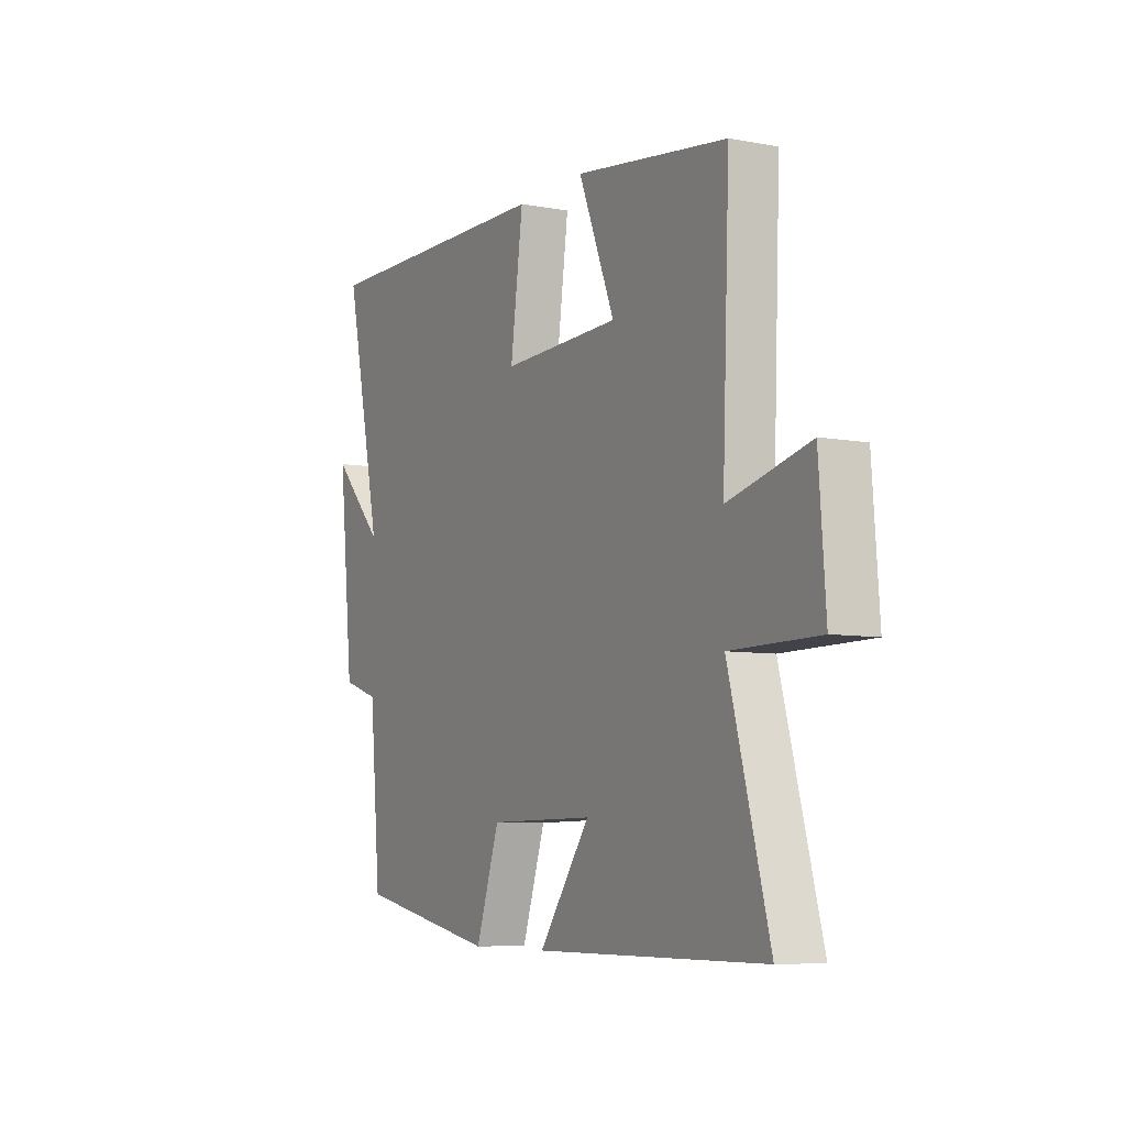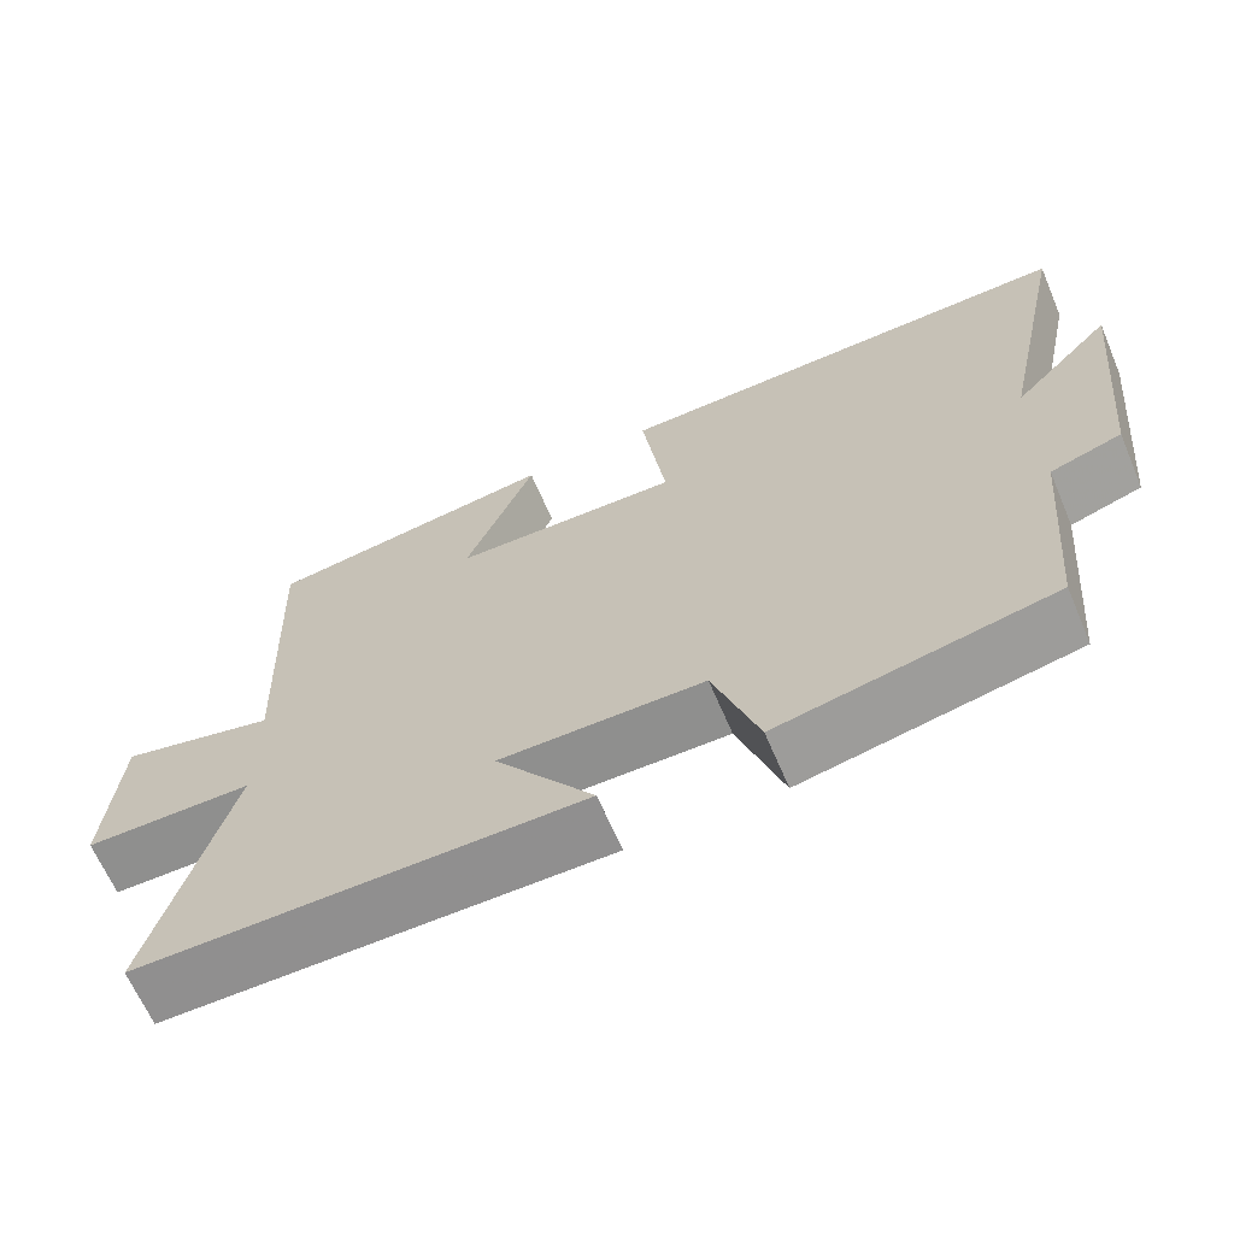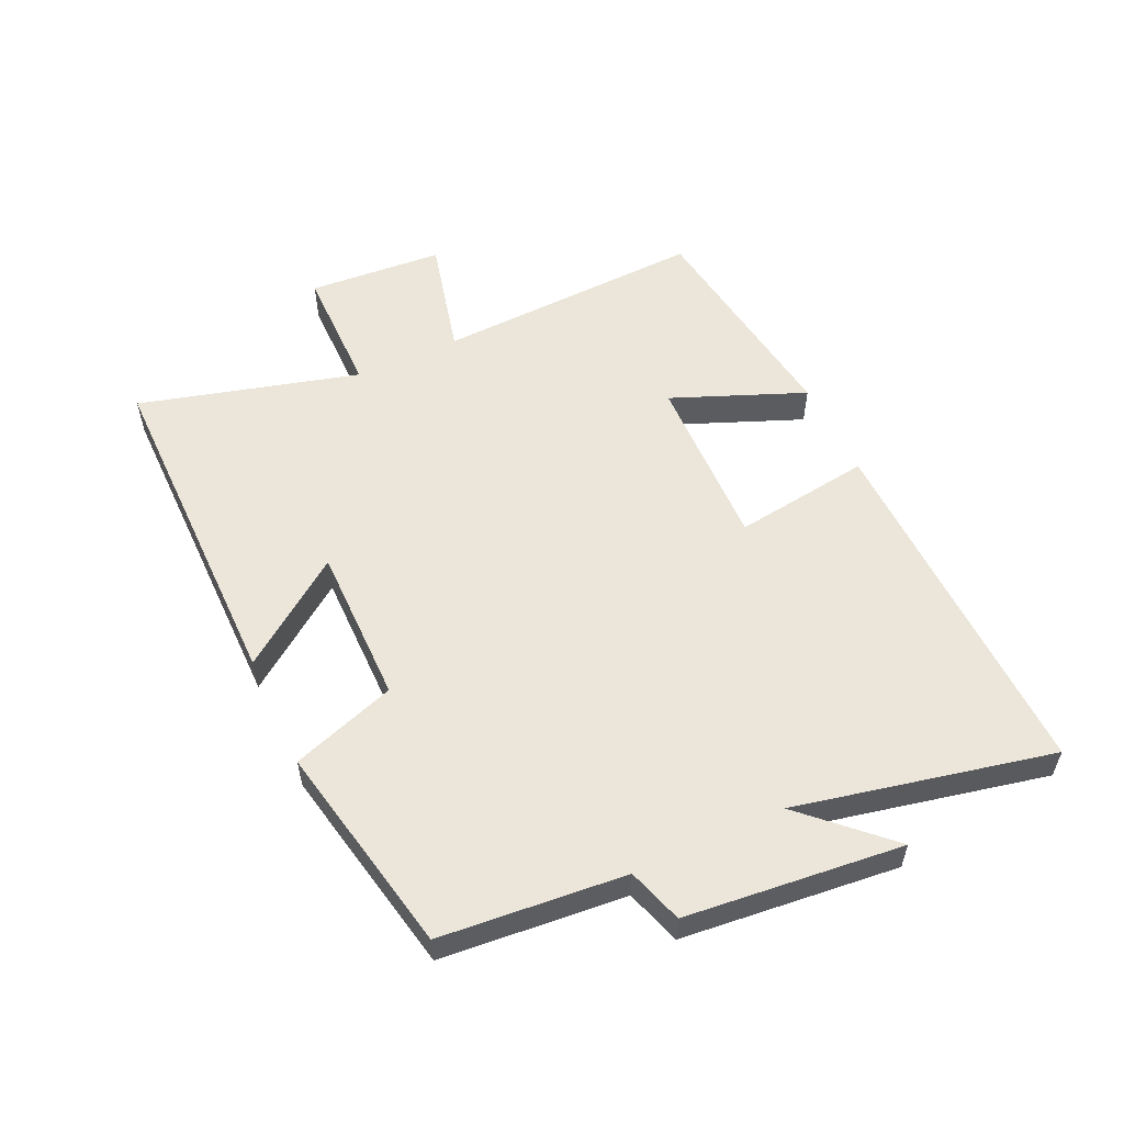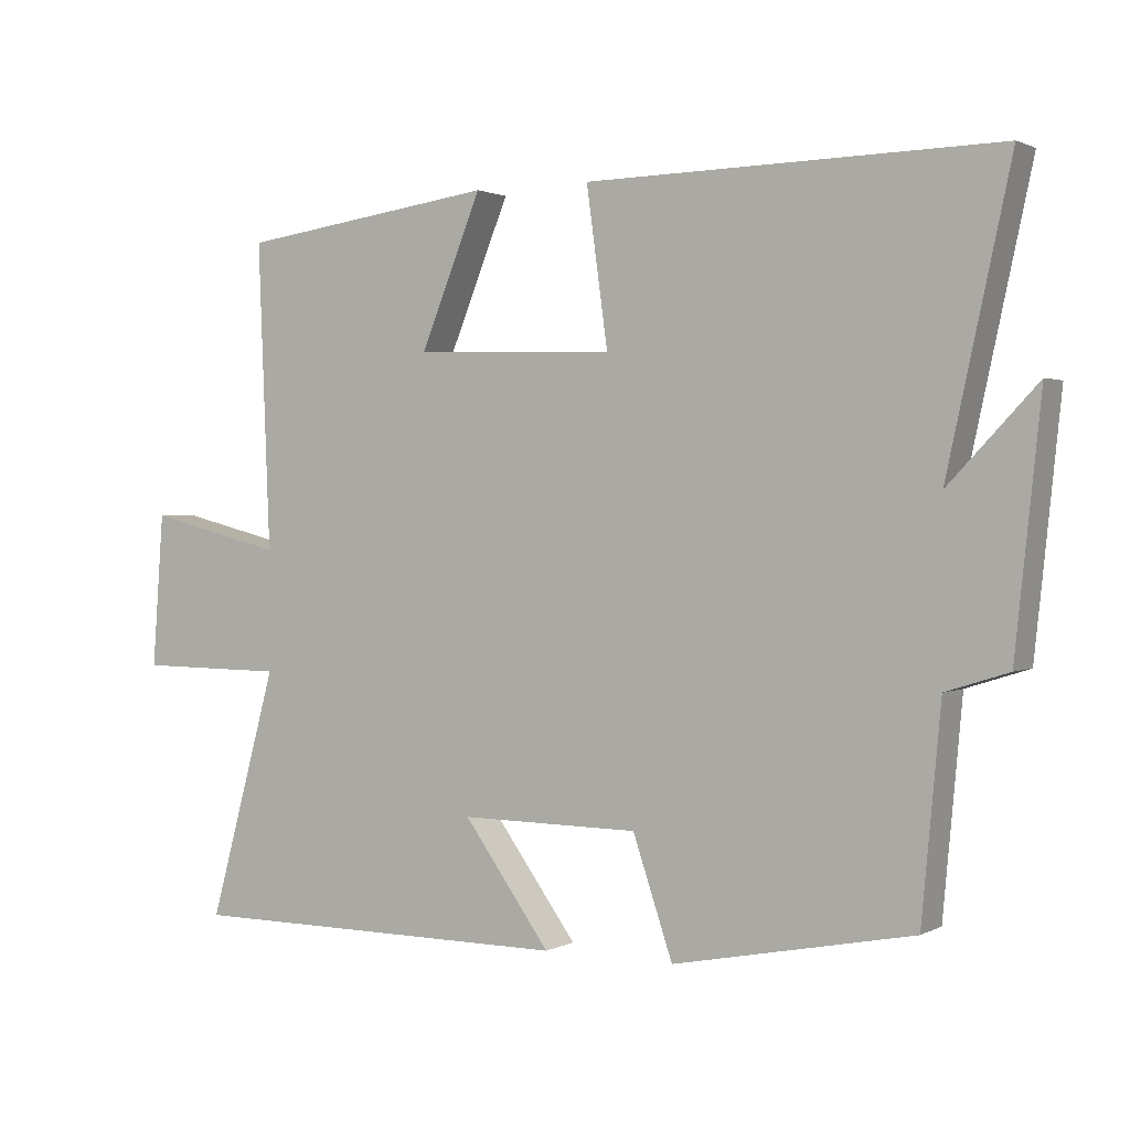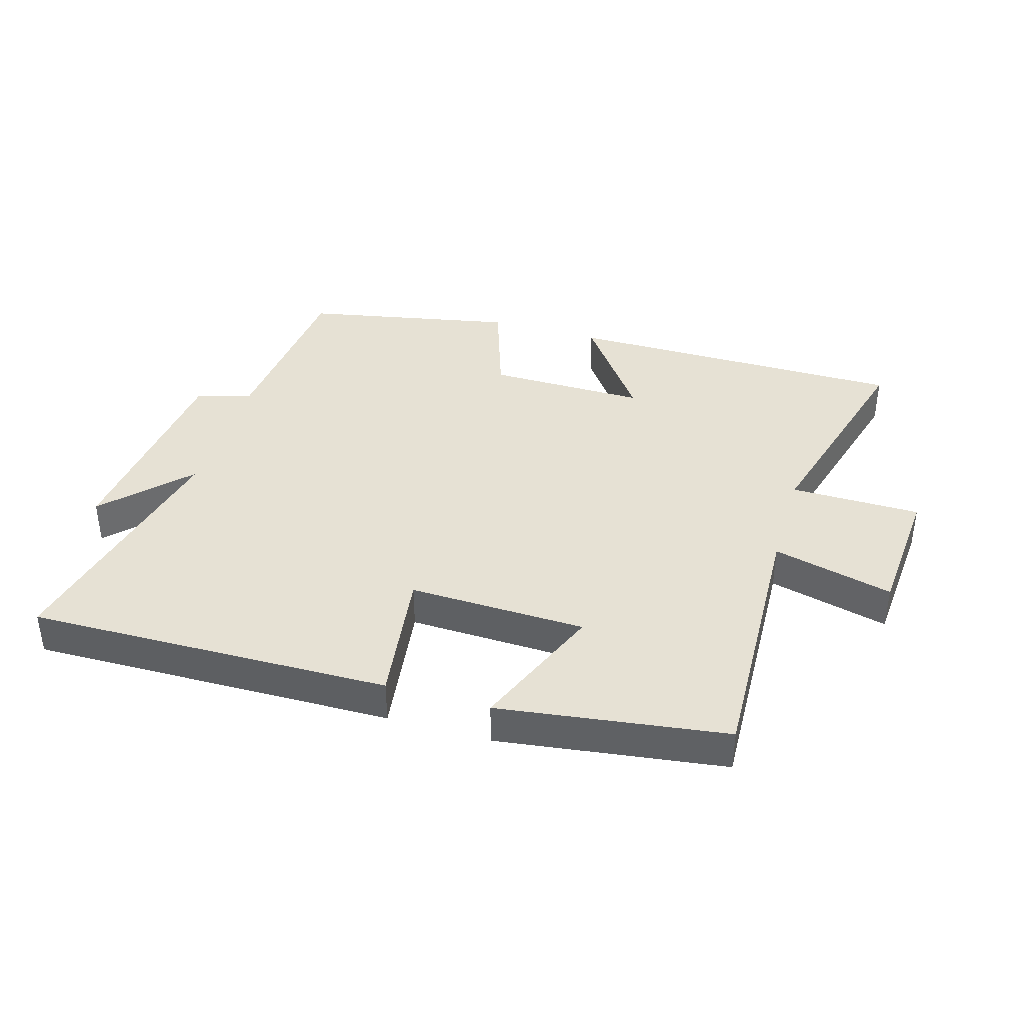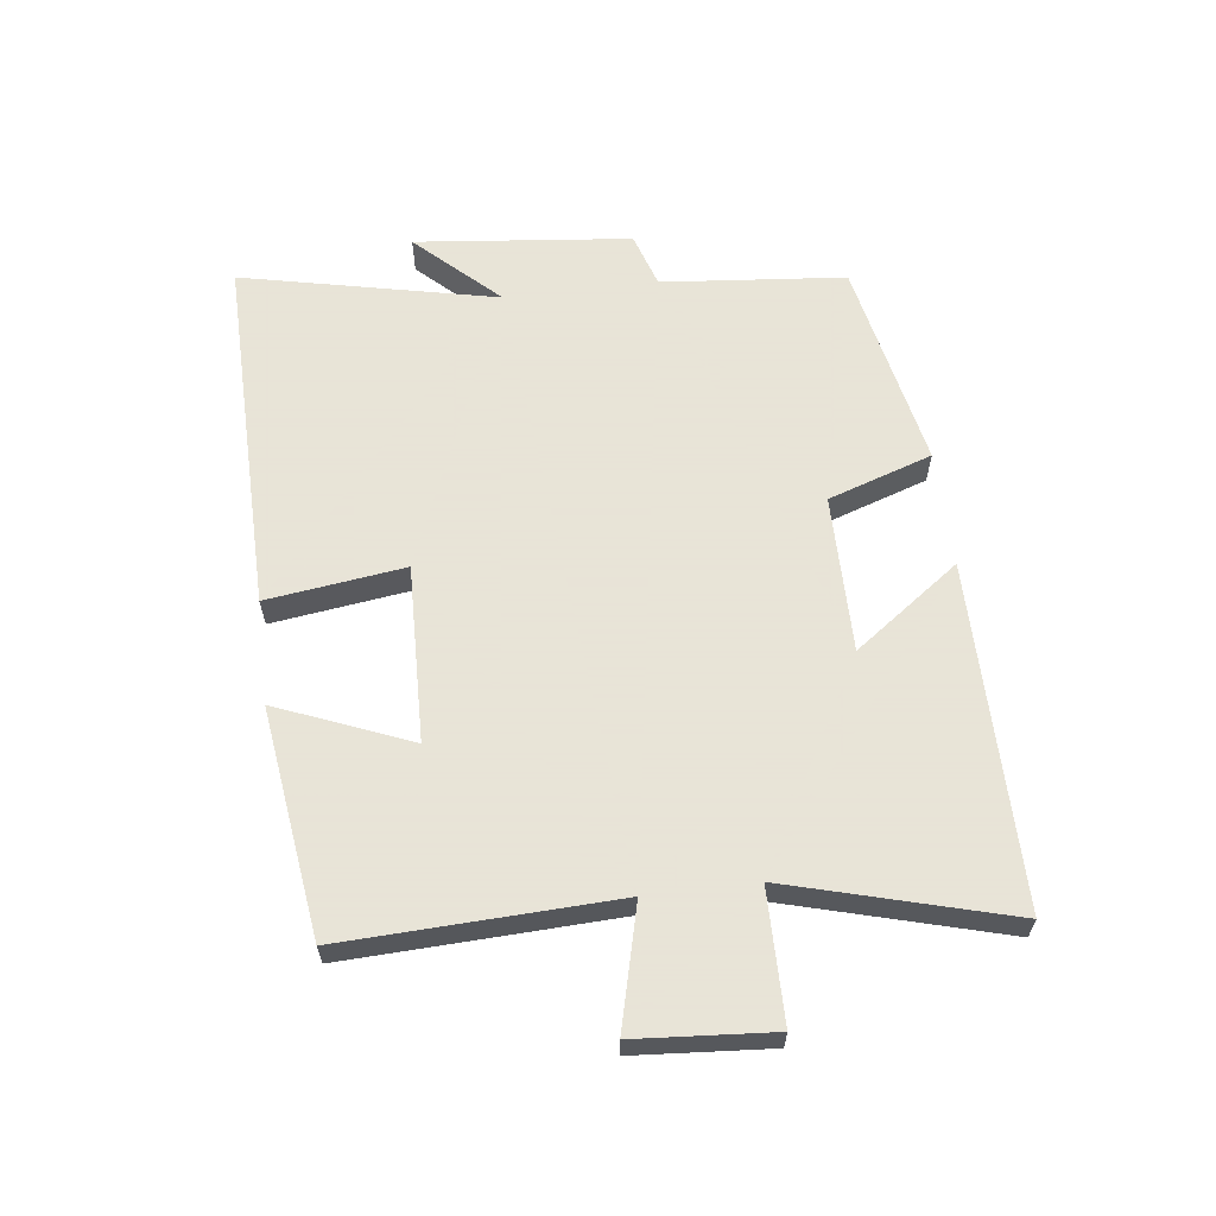
<metadata>
{"format":"obj","ext":"obj","renderer":"f3d","projection":"perspective","resolution":1024,"background":"white","views":[{"elev":-7.1,"azim":61.9,"up":"+Z"},{"elev":-65.4,"azim":-156.9,"up":"+Z"},{"elev":55.4,"azim":-115.0,"up":"+Y"},{"elev":1.4,"azim":-149.7,"up":"+Z"},{"elev":39.1,"azim":16.5,"up":"+Y"},{"elev":61.4,"azim":83.0,"up":"+Y"}]}
</metadata>
<code>
v 0.517 0.07 0.45
v 0.5 0.07 0.021
v 0.692 0.07 0.069
v 0.708 0.07 -0.147
v 0.5 0.07 -0.149
v 0.596 0.07 -0.499
v 0.05 0.07 -0.5
v 0.172 0.07 -0.332
v -0.08 0.07 -0.334
v -0.136 0.07 -0.5
v -0.473 0.07 -0.433
v -0.5 0.07 -0.14
v -0.588 0.07 -0.112
v -0.624 0.07 0.232
v -0.5 0.07 0.102
v -0.589 0.07 0.51
v -0.011 0.07 0.5
v -0.041 0.07 0.281
v 0.241 0.07 0.289
v 0.155 0.07 0.5
v 0.517 0 0.45
v 0.5 0 0.021
v 0.692 0 0.069
v 0.708 0 -0.147
v 0.5 0 -0.149
v 0.596 0 -0.499
v 0.05 0 -0.5
v 0.172 0 -0.332
v -0.08 0 -0.334
v -0.136 0 -0.5
v -0.473 0 -0.433
v -0.5 0 -0.14
v -0.588 0 -0.112
v -0.624 0 0.232
v -0.5 0 0.102
v -0.589 0 0.51
v -0.011 0 0.5
v -0.041 0 0.281
v 0.241 0 0.289
v 0.155 0 0.5
f 19 20 1 2
f 18 19 2
f 15 16 17 18
f 15 18 2
f 12 13 14 15
f 12 15 2
f 9 10 11 12
f 8 9 12 2
f 5 6 7 8
f 5 8 2 3
f 3 4 5
f 22 21 40 39
f 22 39 38
f 38 37 36 35
f 22 38 35
f 35 34 33 32
f 22 35 32
f 32 31 30 29
f 22 32 29 28
f 28 27 26 25
f 23 22 28 25
f 25 24 23
f 1 21 22 2
f 2 22 23 3
f 3 23 24 4
f 4 24 25 5
f 5 25 26 6
f 6 26 27 7
f 7 27 28 8
f 8 28 29 9
f 9 29 30 10
f 10 30 31 11
f 11 31 32 12
f 12 32 33 13
f 13 33 34 14
f 14 34 35 15
f 15 35 36 16
f 16 36 37 17
f 17 37 38 18
f 18 38 39 19
f 19 39 40 20
f 20 40 21 1

</code>
